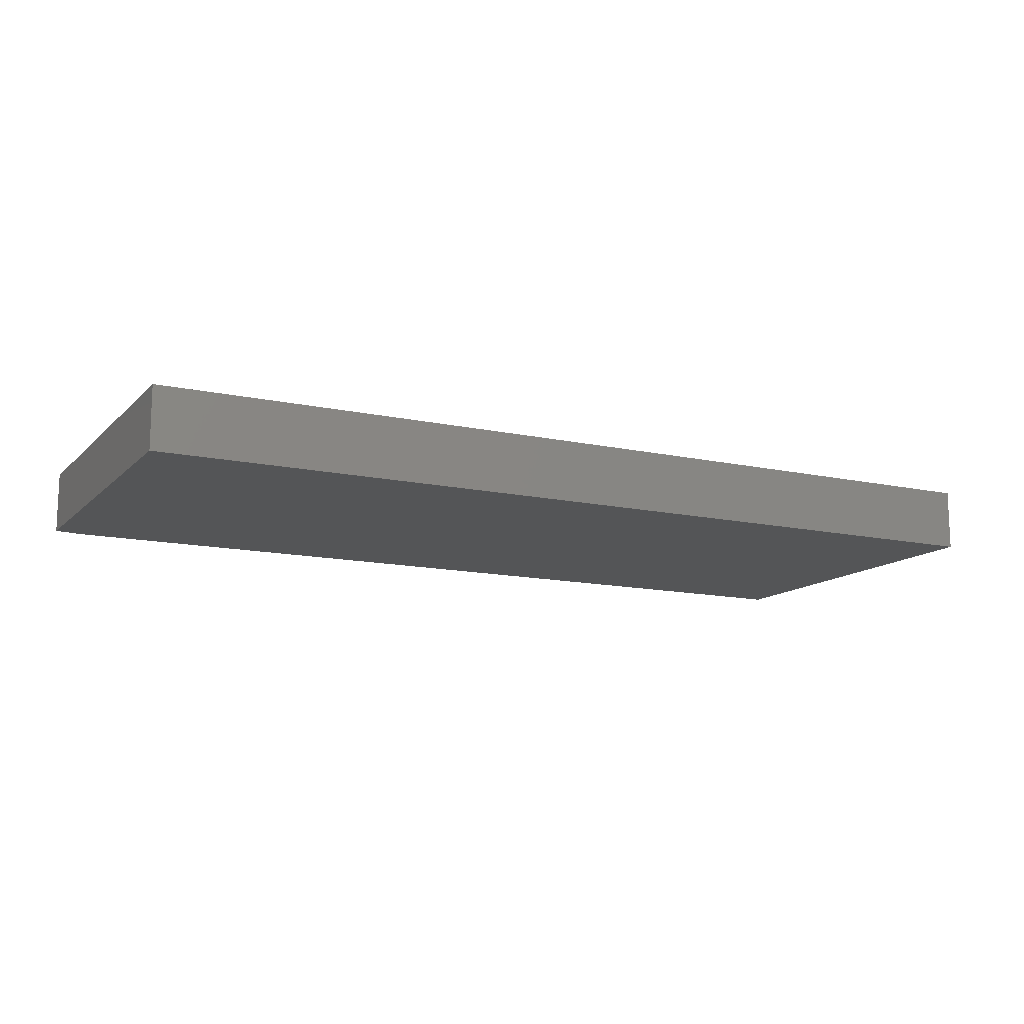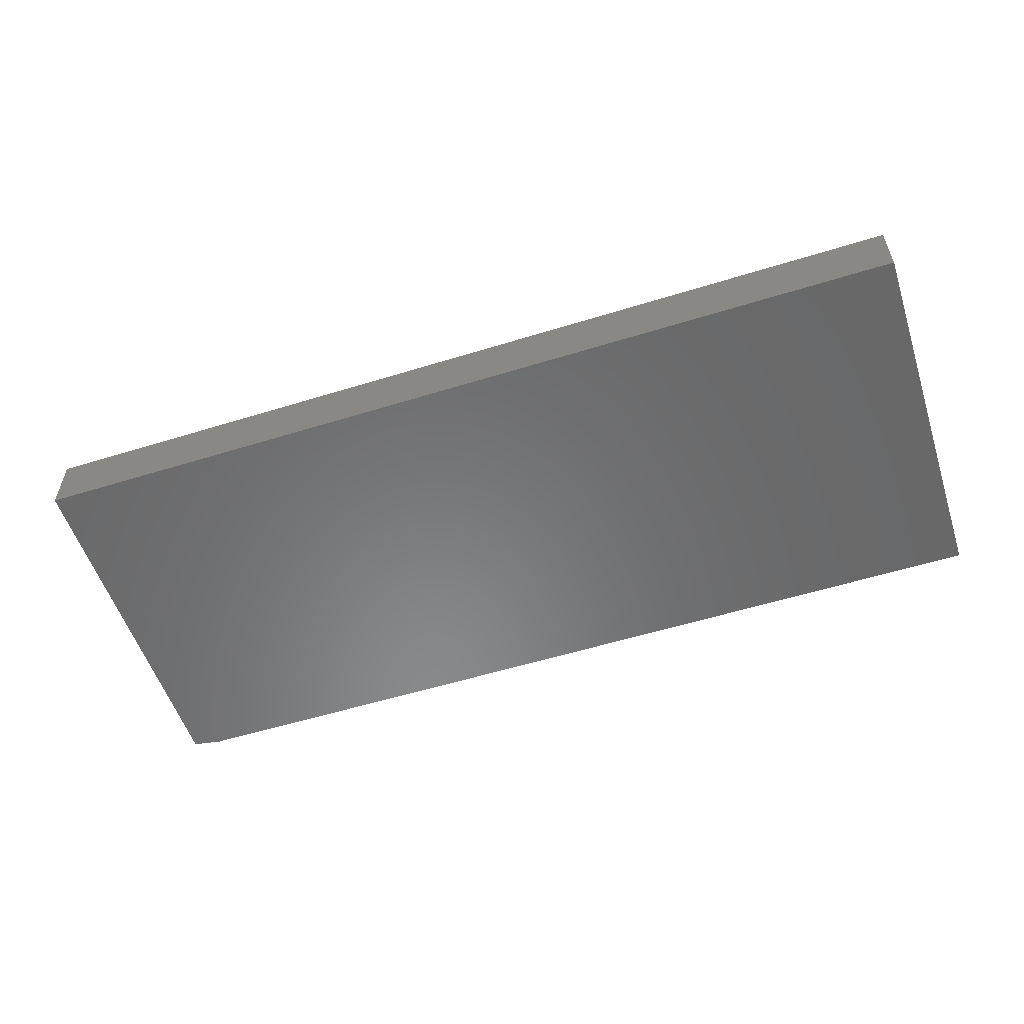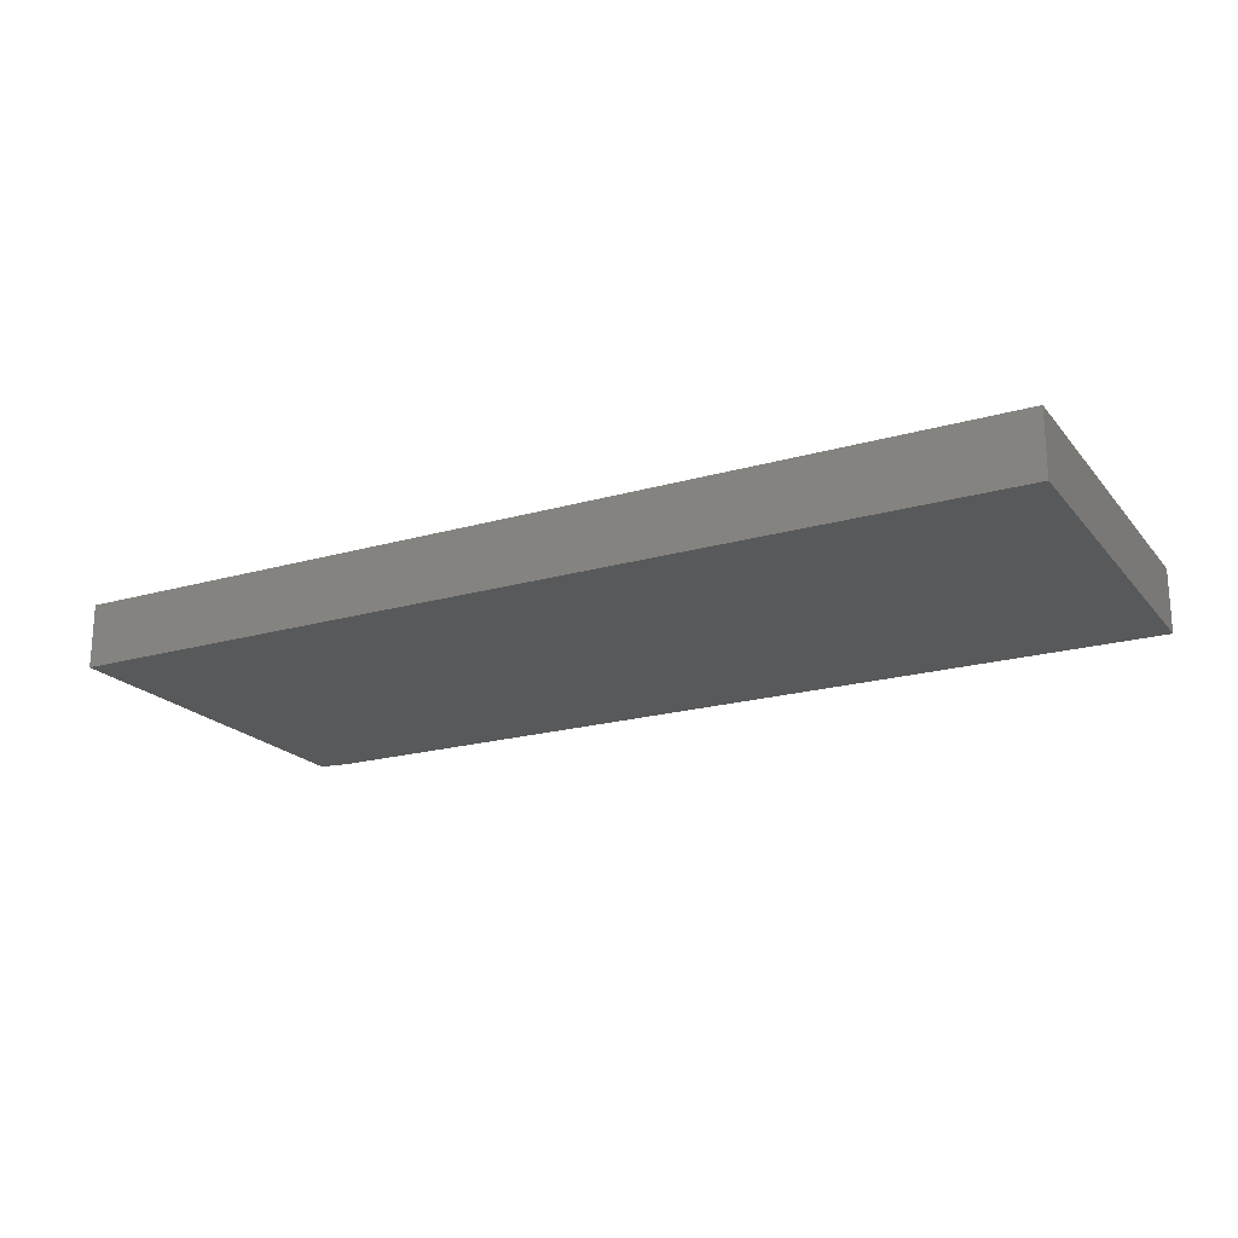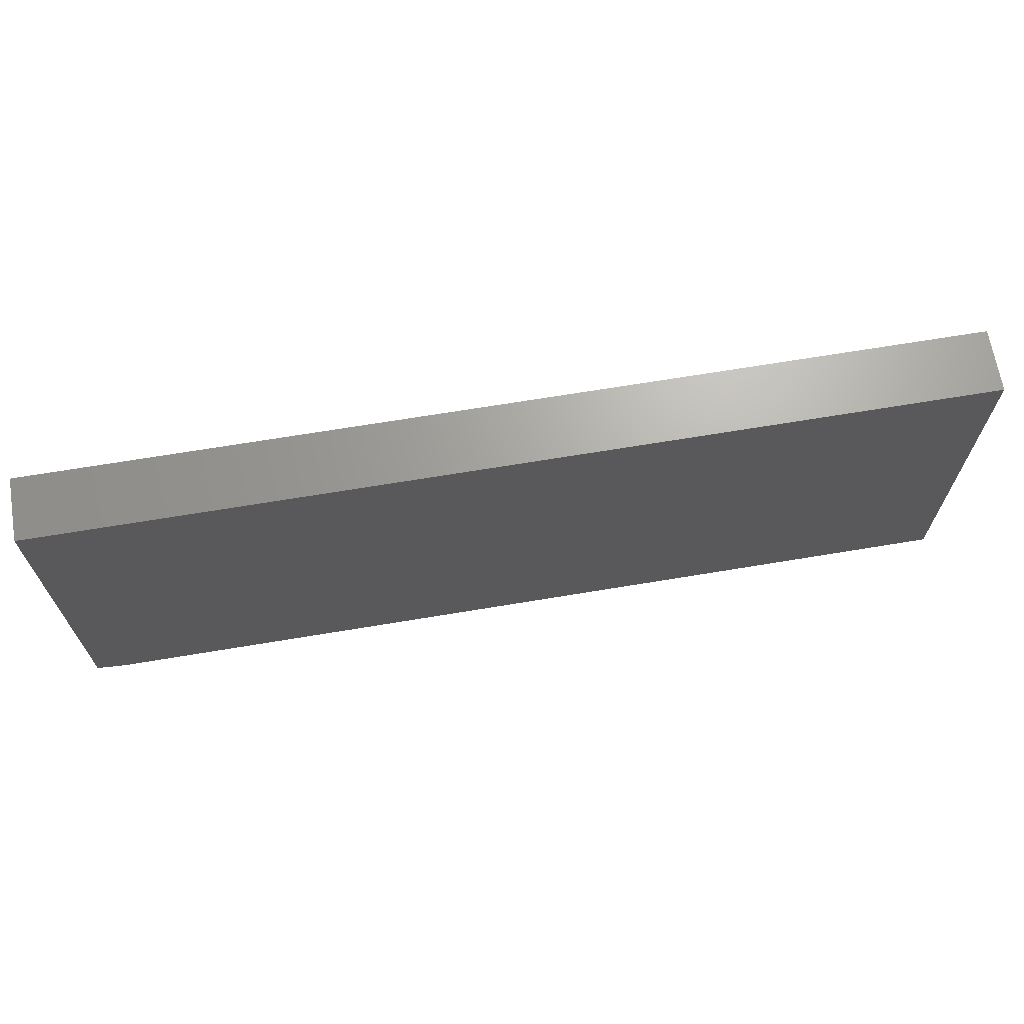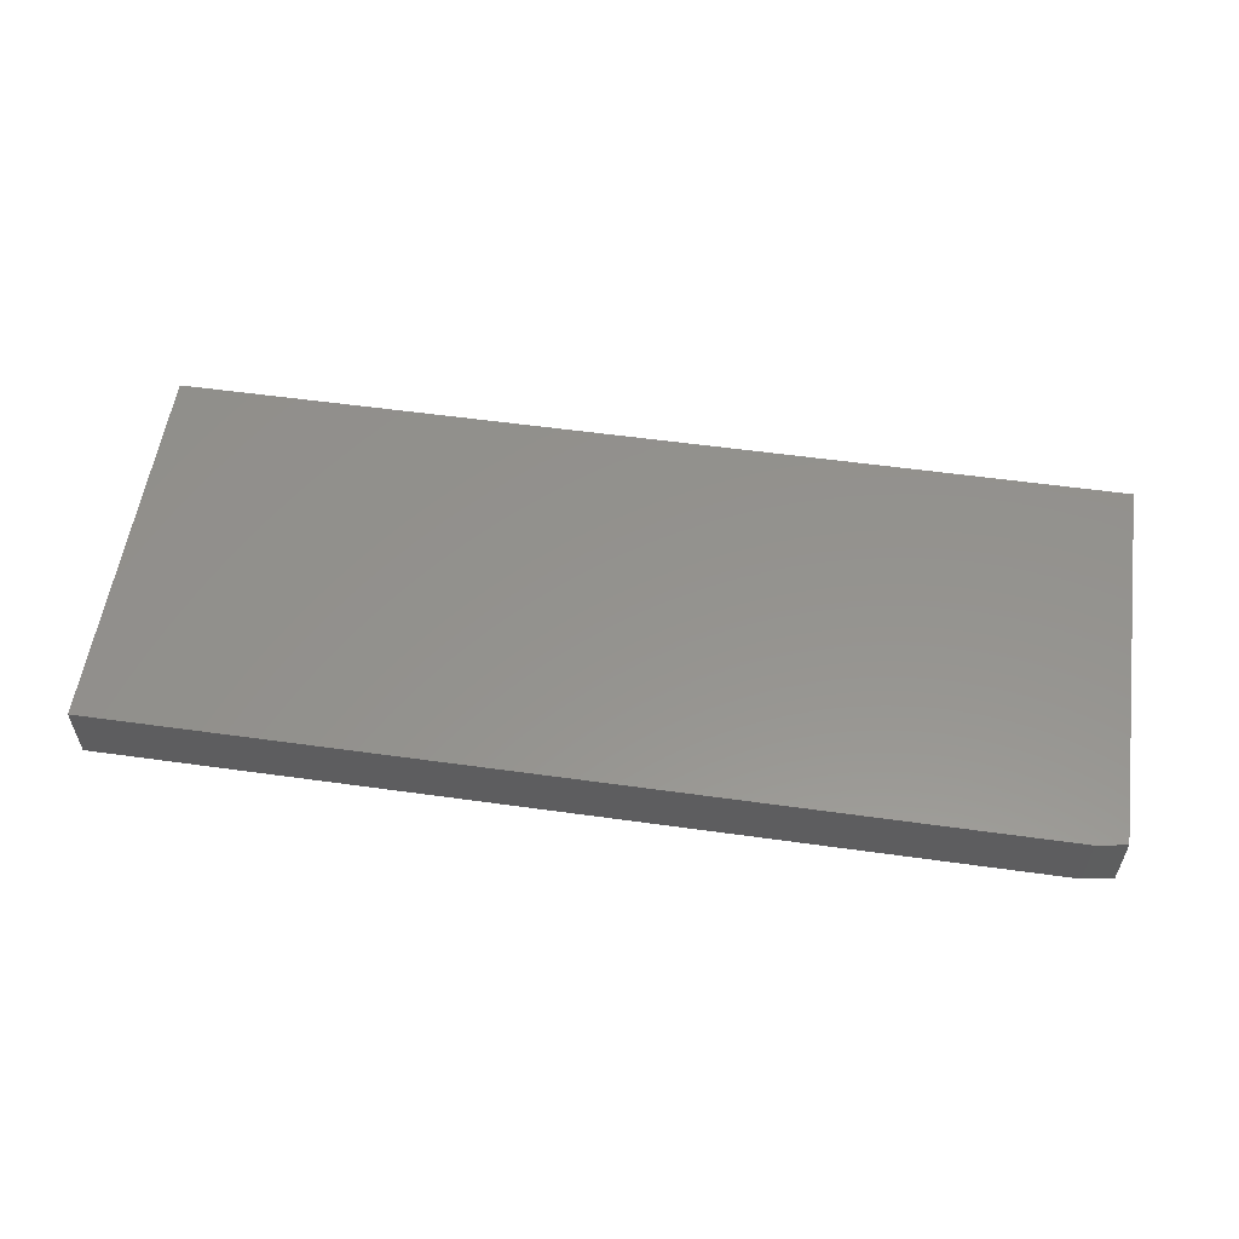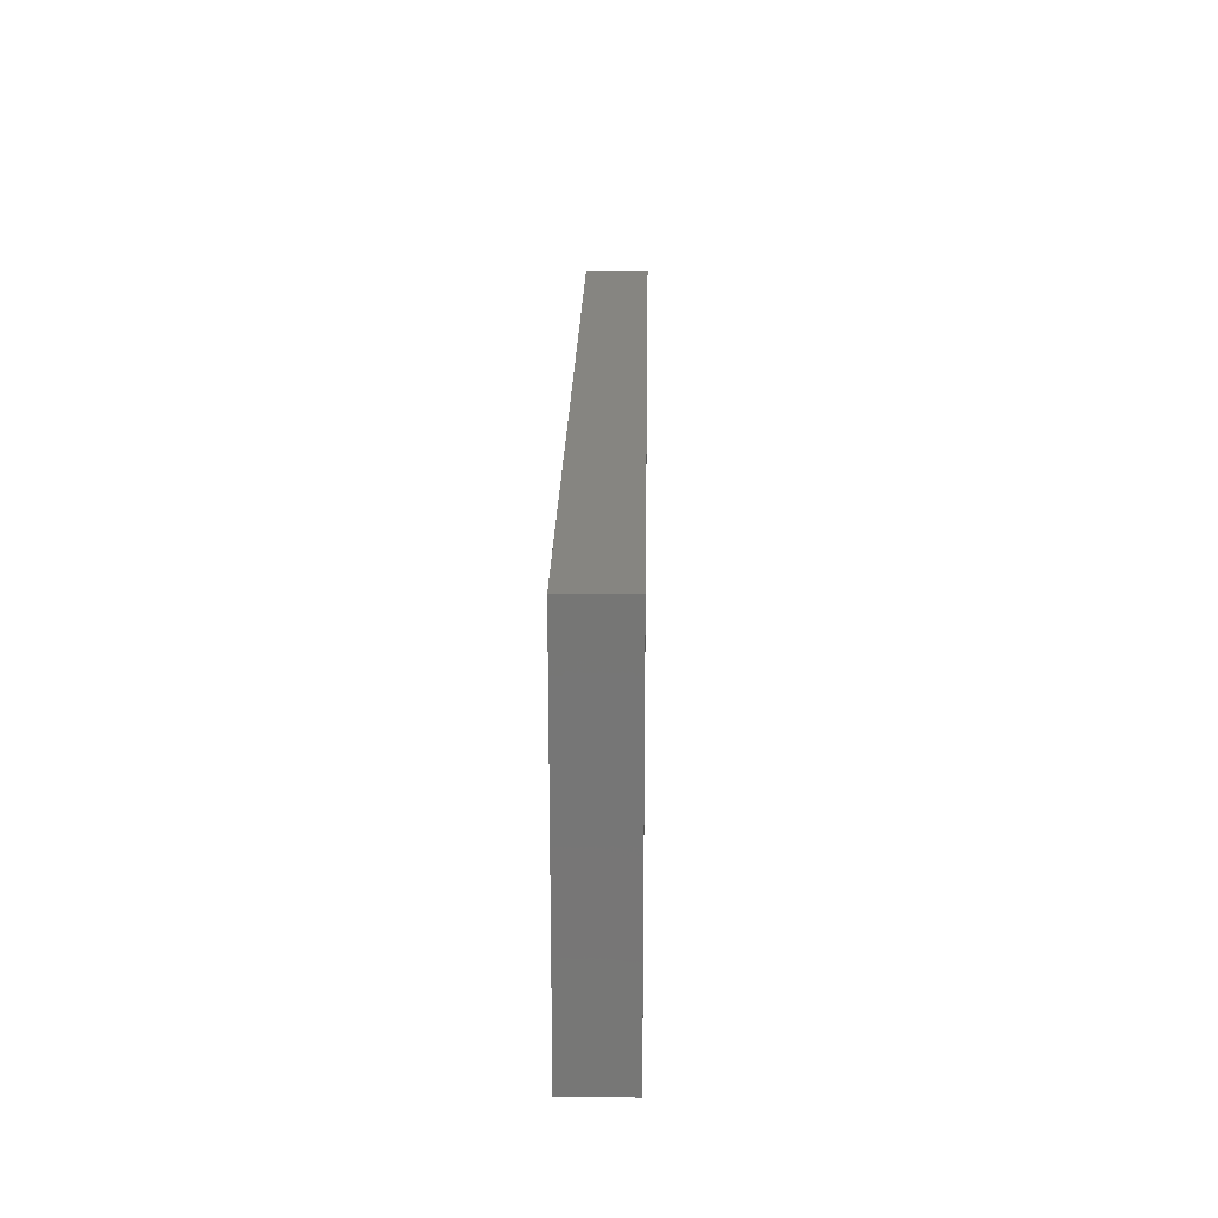
<metadata>
{"format":"stl","ext":"stl","renderer":"f3d","projection":"perspective","resolution":1024,"background":"white","views":[{"elev":-13.1,"azim":-26.9,"up":"+Y"},{"elev":-55.3,"azim":18.1,"up":"+Y"},{"elev":-20.3,"azim":27.7,"up":"+Y"},{"elev":67.5,"azim":-9.5,"up":"+Z"},{"elev":56.3,"azim":-171.7,"up":"+Y"},{"elev":21.2,"azim":-89.0,"up":"+Z"}]}
</metadata>
<code>
# stl→obj: 10 verts, 16 faces
v 0.75 -0.1016 0.3111
v -0.75 -0.1016 0.3111
v 0.75 -0.1016 -0.3047
v -0.75 -0.1016 -0.2969
v -0.7031 -0.1016 -0.3047
v -0.7031 5.204e-18 -0.3047
v -0.75 4.337e-19 -0.2969
v 0.75 1.665e-16 -0.3047
v -0.75 3.418e-17 0.3111
v 0.75 2.007e-16 0.3111
f 1 2 3
f 3 2 4
f 3 4 5
f 6 7 8
f 8 7 9
f 8 9 10
f 2 9 4
f 4 9 7
f 5 6 3
f 3 6 8
f 4 7 5
f 5 7 6
f 1 10 2
f 2 10 9
f 3 8 1
f 1 8 10

</code>
